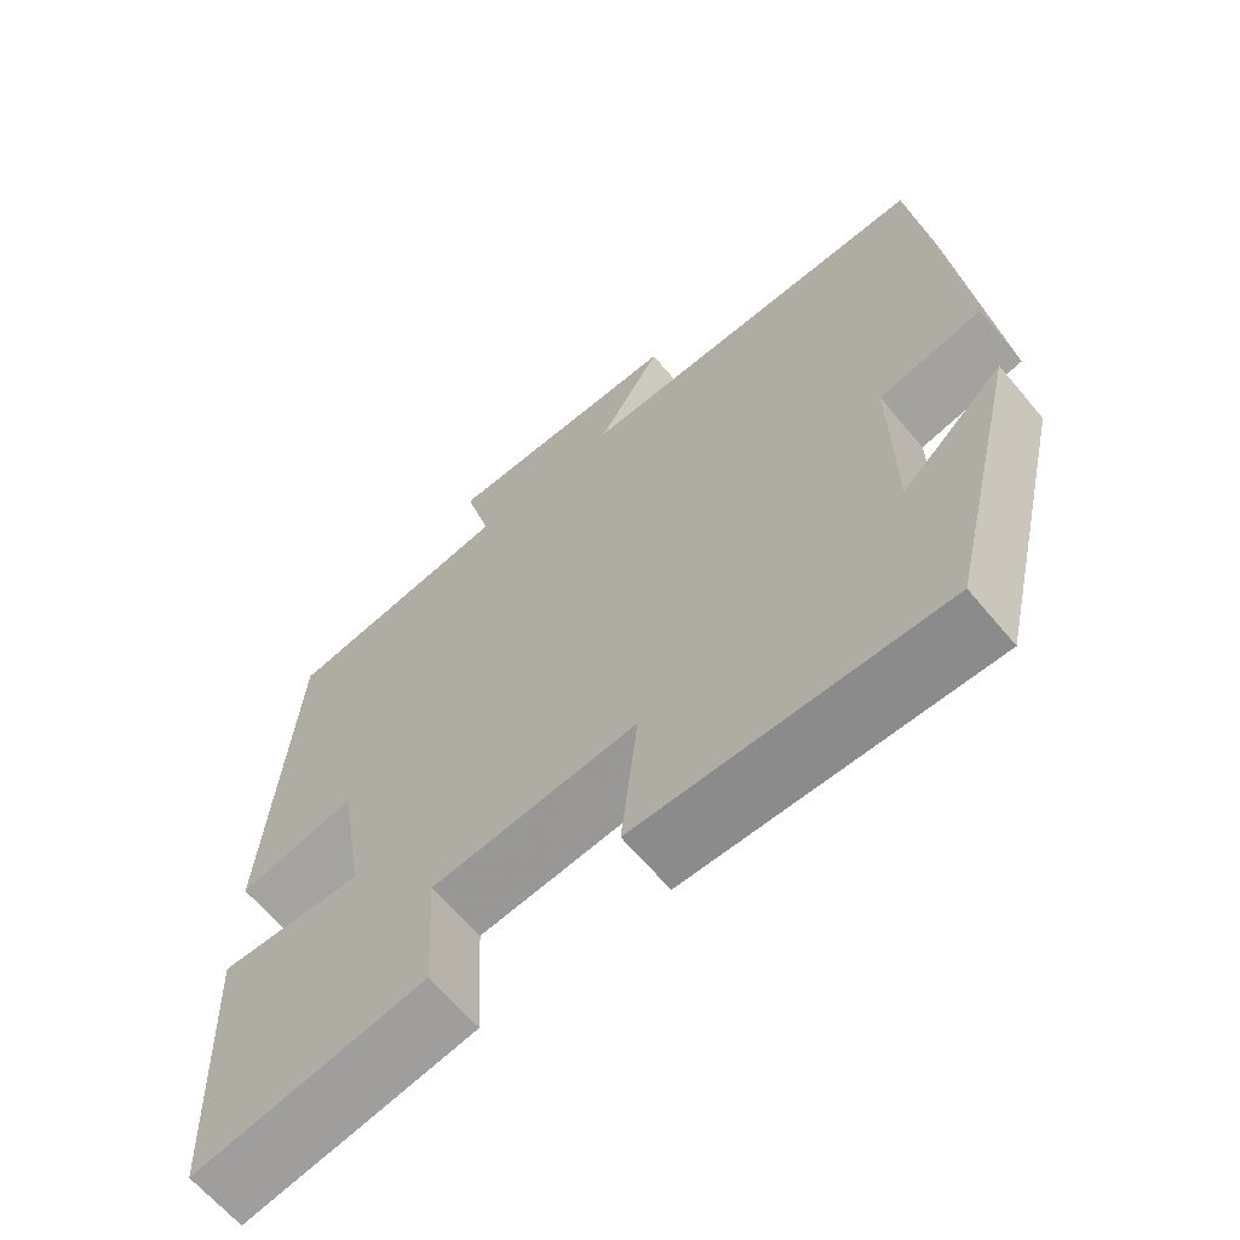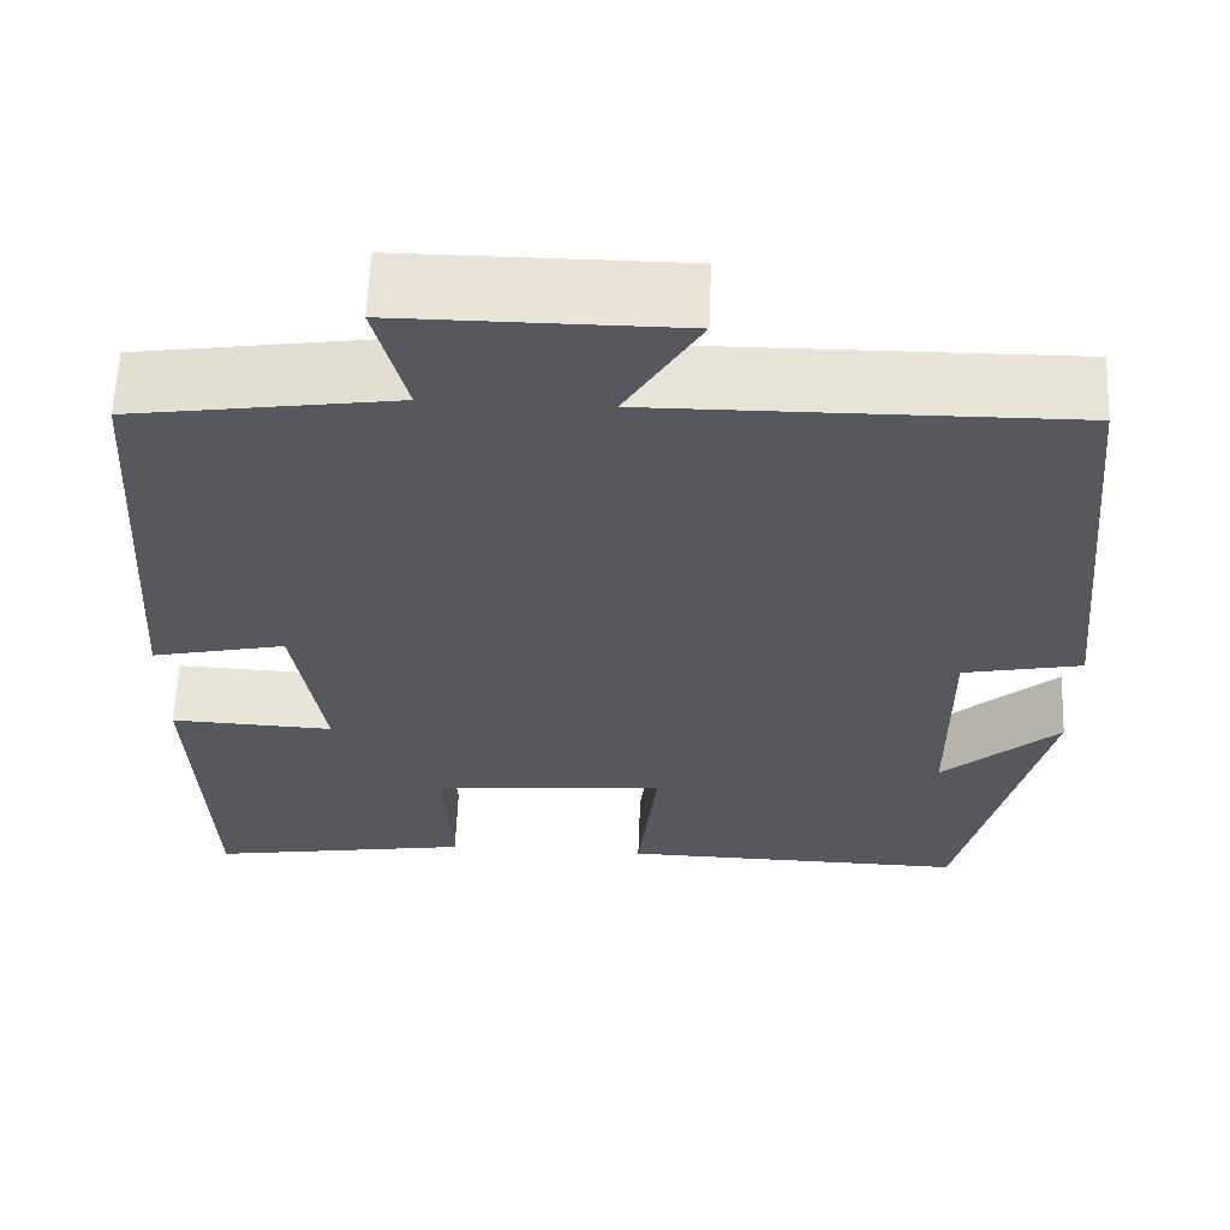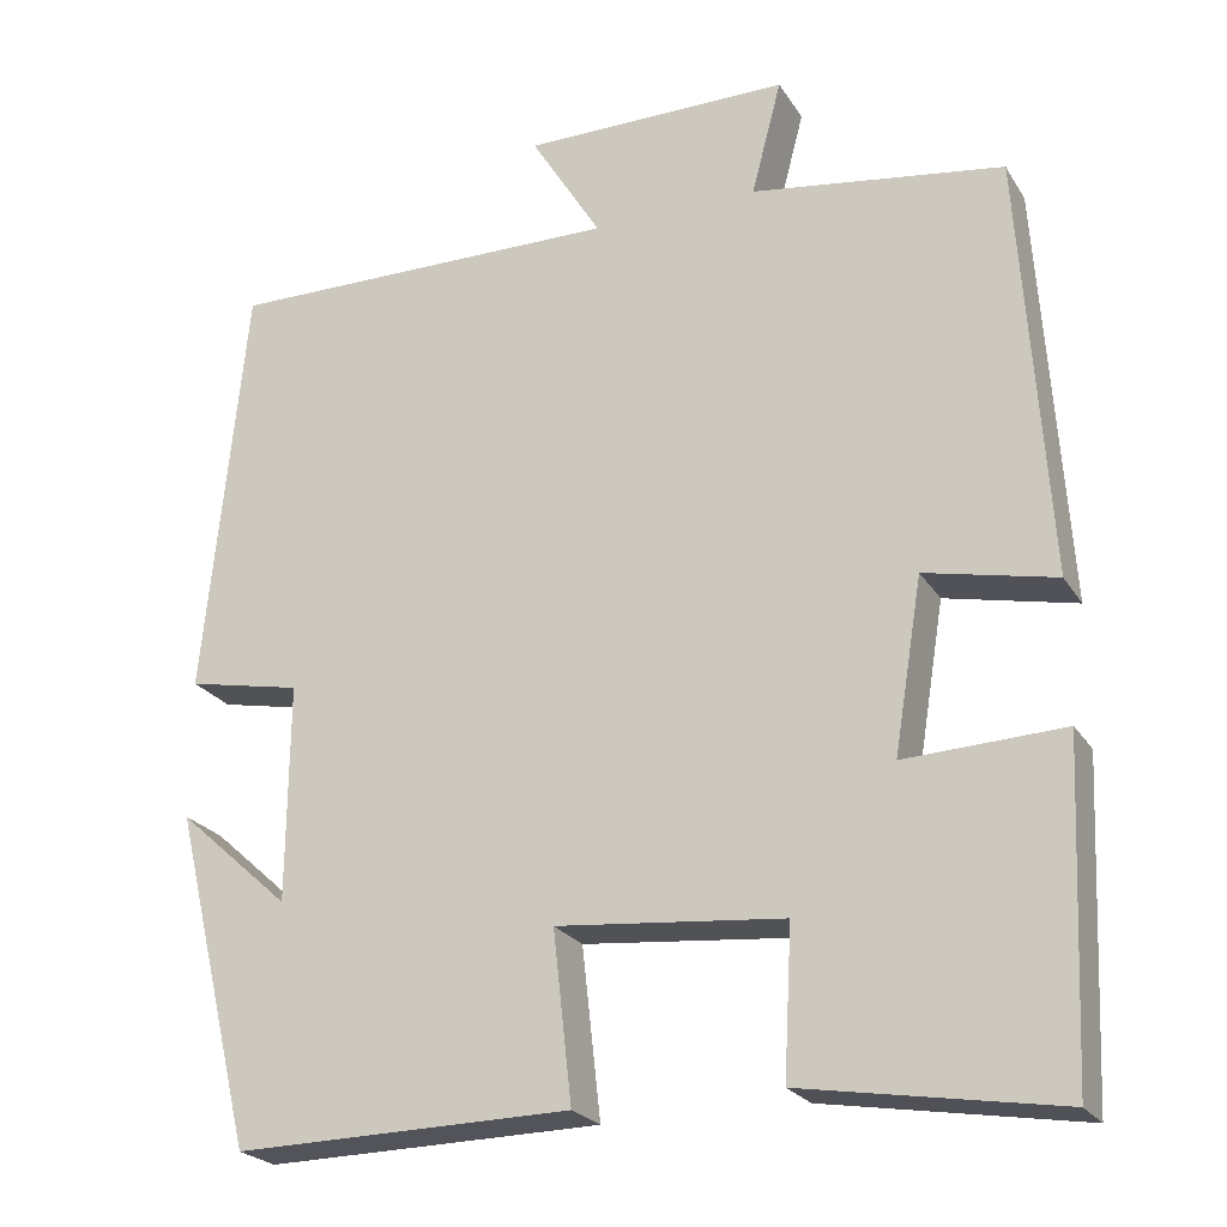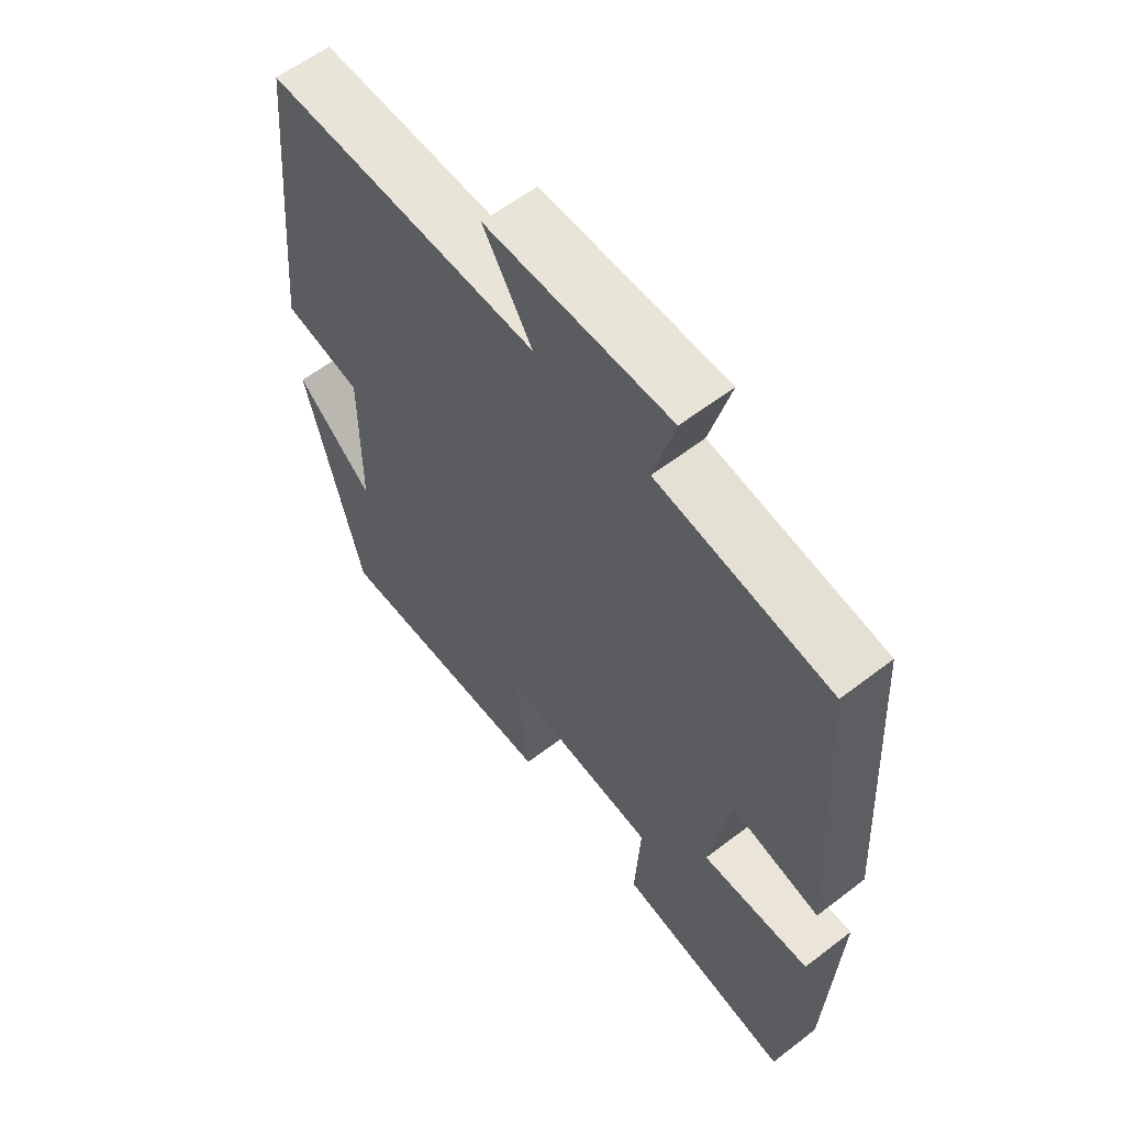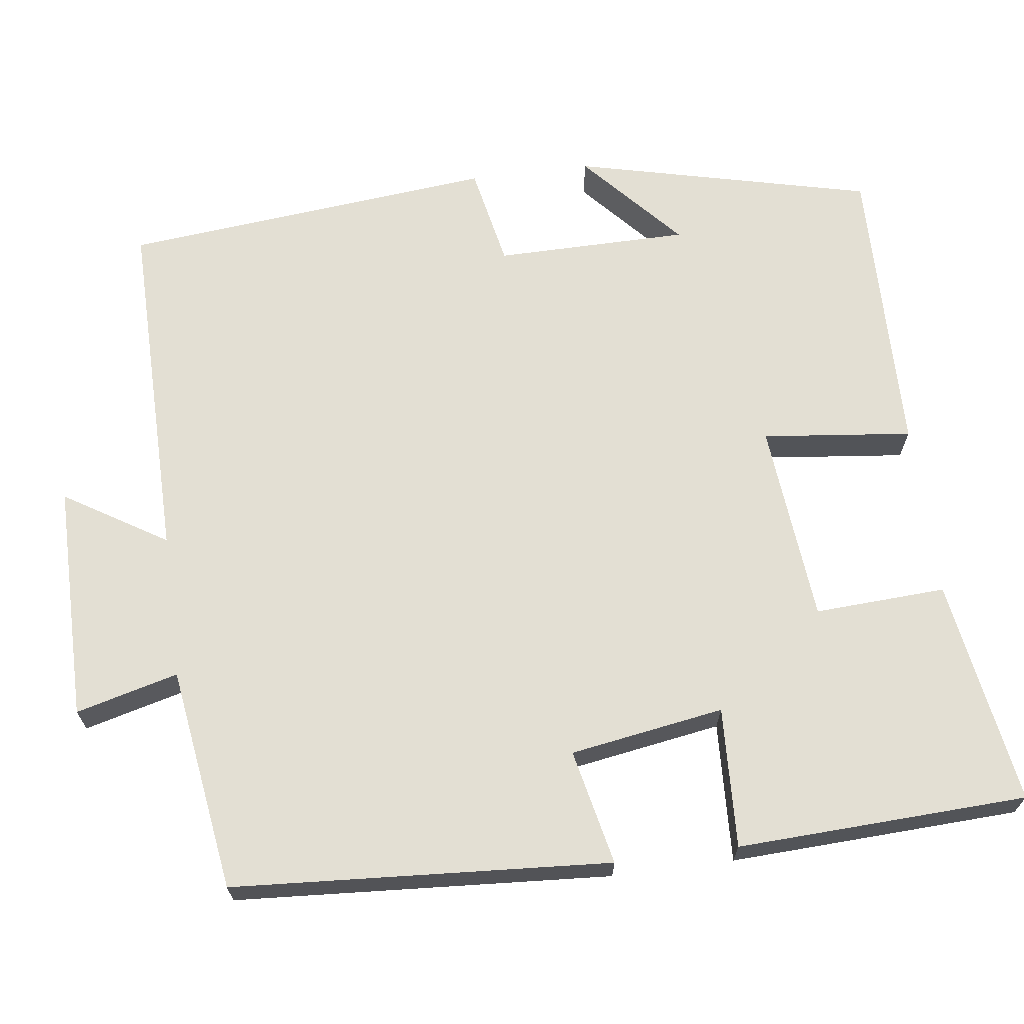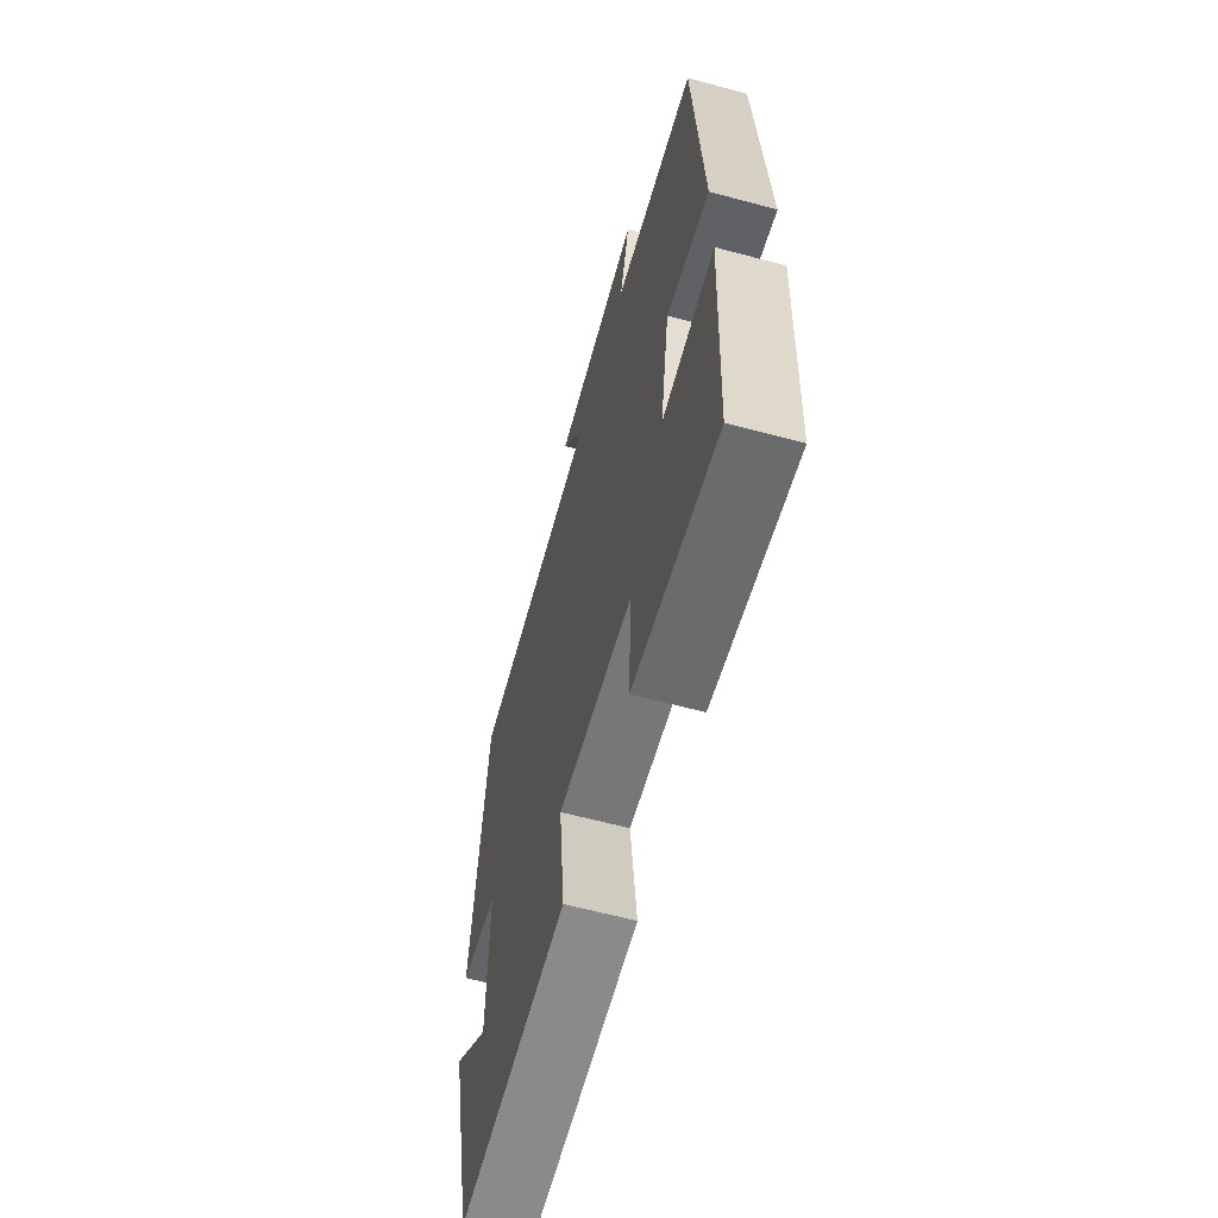
<metadata>
{"format":"obj","ext":"obj","renderer":"f3d","projection":"perspective","resolution":1024,"background":"white","views":[{"elev":-64.6,"azim":-140.0,"up":"+Z"},{"elev":61.1,"azim":-177.7,"up":"+Z"},{"elev":-23.3,"azim":24.2,"up":"+Z"},{"elev":60.0,"azim":51.8,"up":"+Z"},{"elev":67.1,"azim":82.6,"up":"+Y"},{"elev":-62.5,"azim":74.8,"up":"+Z"}]}
</metadata>
<code>
v 0.484 0.07 -0.547
v 0.196 0.07 -0.5
v 0.205 0.07 -0.333
v -0.051 0.07 -0.309
v -0.03 0.07 -0.5
v -0.409 0.07 -0.507
v -0.5 0.07 -0.128
v -0.373 0.07 -0.242
v -0.371 0.07 0.004
v -0.5 0.07 0.03
v -0.453 0.07 0.505
v -0.004 0.07 0.5
v -0.084 0.07 0.63
v 0.218 0.07 0.63
v 0.184 0.07 0.5
v 0.469 0.07 0.458
v 0.5 0.07 -0.022
v 0.353 0.07 0.01
v 0.321 0.07 -0.186
v 0.5 0.07 -0.178
v 0.484 0 -0.547
v 0.196 0 -0.5
v 0.205 0 -0.333
v -0.051 0 -0.309
v -0.03 0 -0.5
v -0.409 0 -0.507
v -0.5 0 -0.128
v -0.373 0 -0.242
v -0.371 0 0.004
v -0.5 0 0.03
v -0.453 0 0.505
v -0.004 0 0.5
v -0.084 0 0.63
v 0.218 0 0.63
v 0.184 0 0.5
v 0.469 0 0.458
v 0.5 0 -0.022
v 0.353 0 0.01
v 0.321 0 -0.186
v 0.5 0 -0.178
f 19 20 1 2
f 18 19 2 3
f 15 16 17 18
f 15 18 3 4
f 12 13 14 15
f 12 15 4
f 9 10 11 12
f 8 9 12 4
f 6 7 8
f 4 5 6 8
f 22 21 40 39
f 23 22 39 38
f 38 37 36 35
f 24 23 38 35
f 35 34 33 32
f 24 35 32
f 32 31 30 29
f 24 32 29 28
f 28 27 26
f 28 26 25 24
f 1 21 22 2
f 2 22 23 3
f 3 23 24 4
f 4 24 25 5
f 5 25 26 6
f 6 26 27 7
f 7 27 28 8
f 8 28 29 9
f 9 29 30 10
f 10 30 31 11
f 11 31 32 12
f 12 32 33 13
f 13 33 34 14
f 14 34 35 15
f 15 35 36 16
f 16 36 37 17
f 17 37 38 18
f 18 38 39 19
f 19 39 40 20
f 20 40 21 1

</code>
